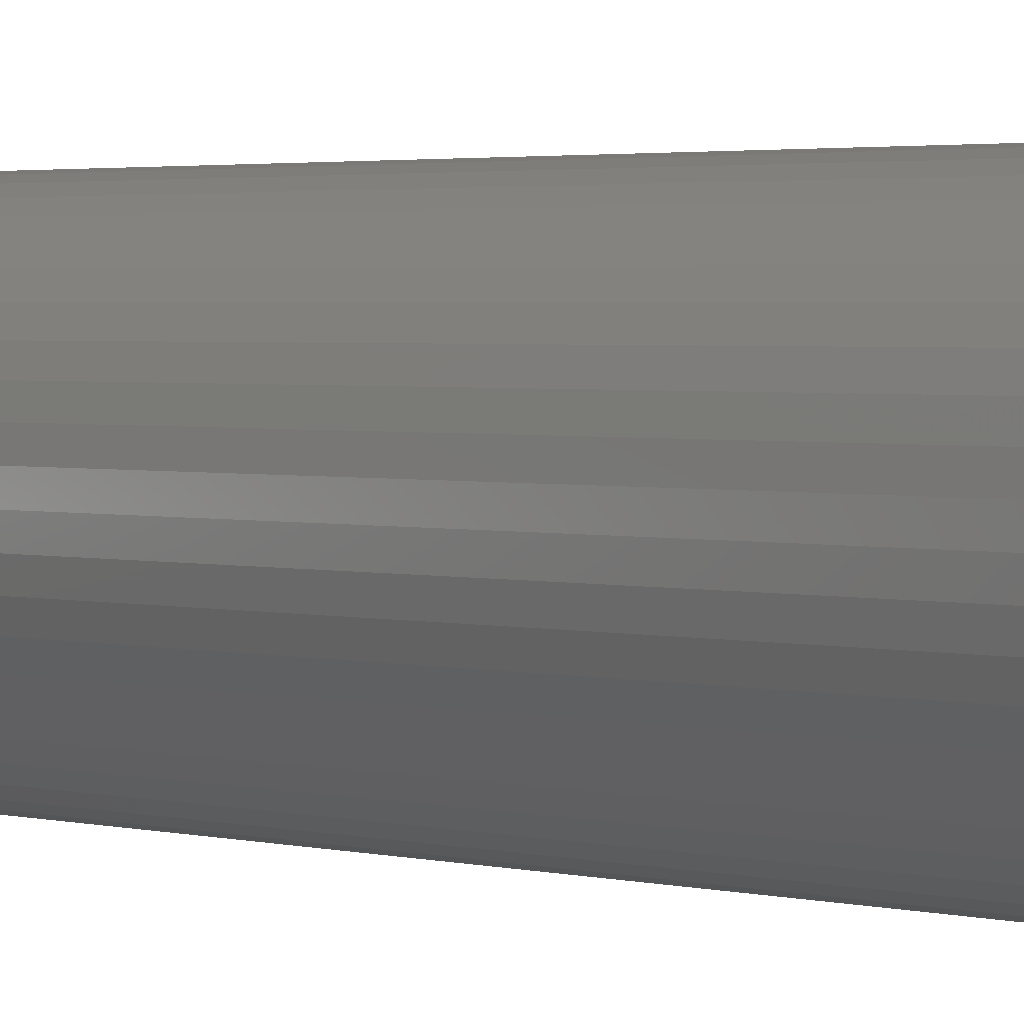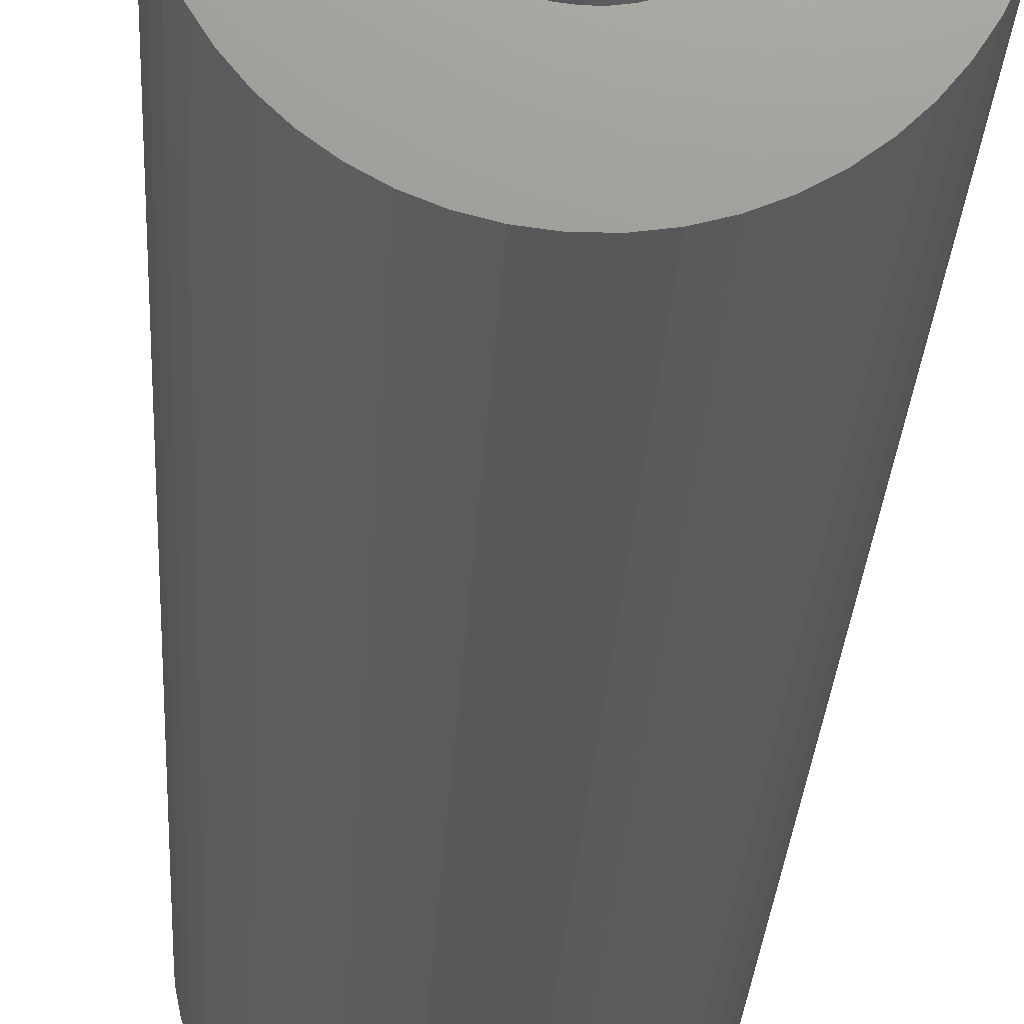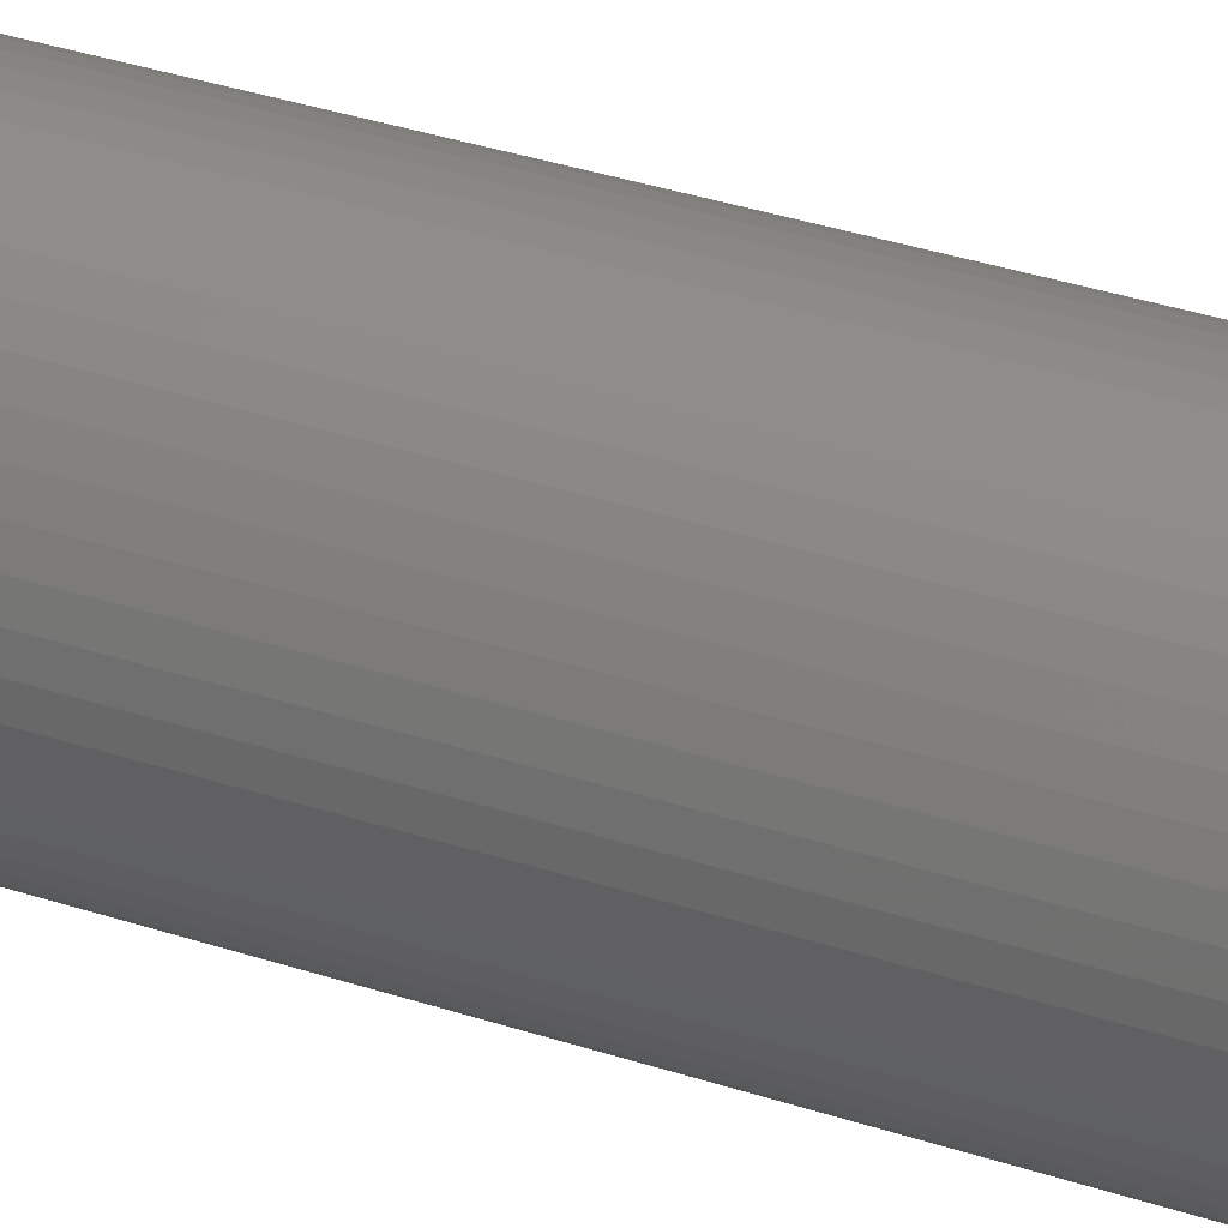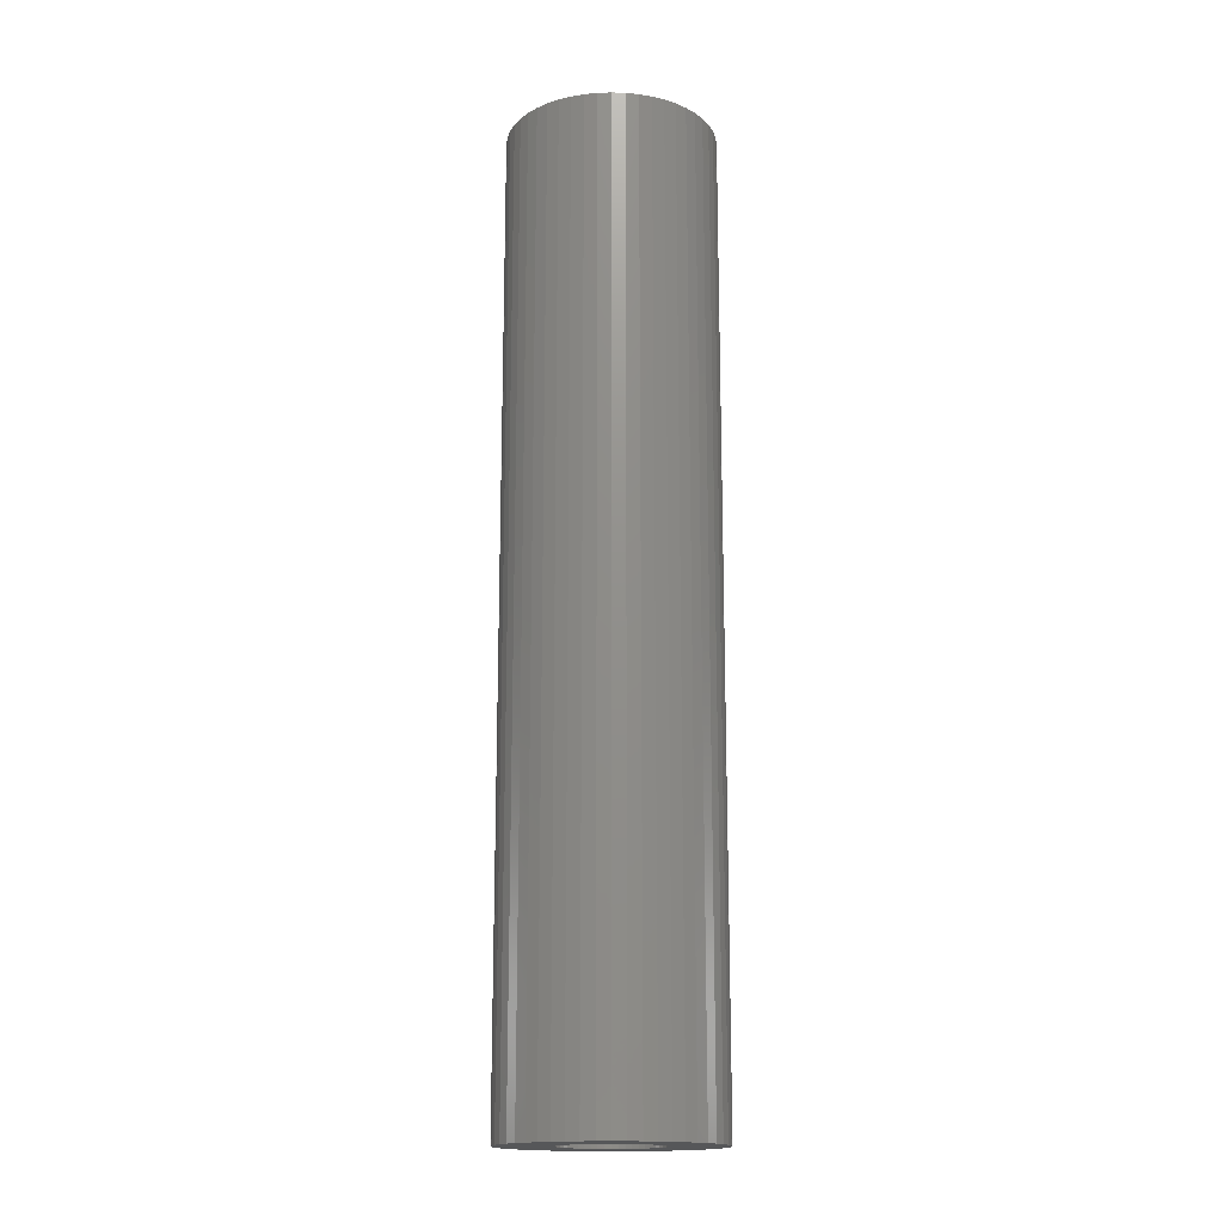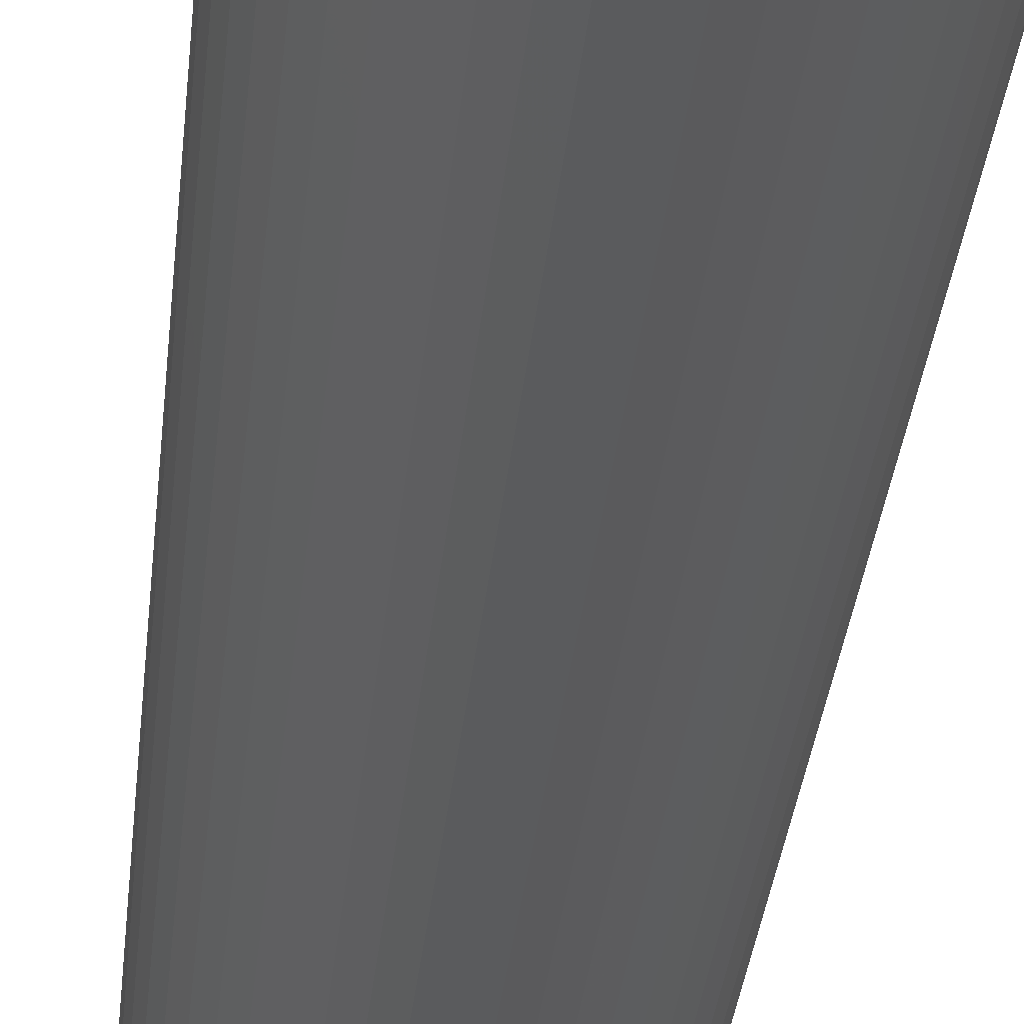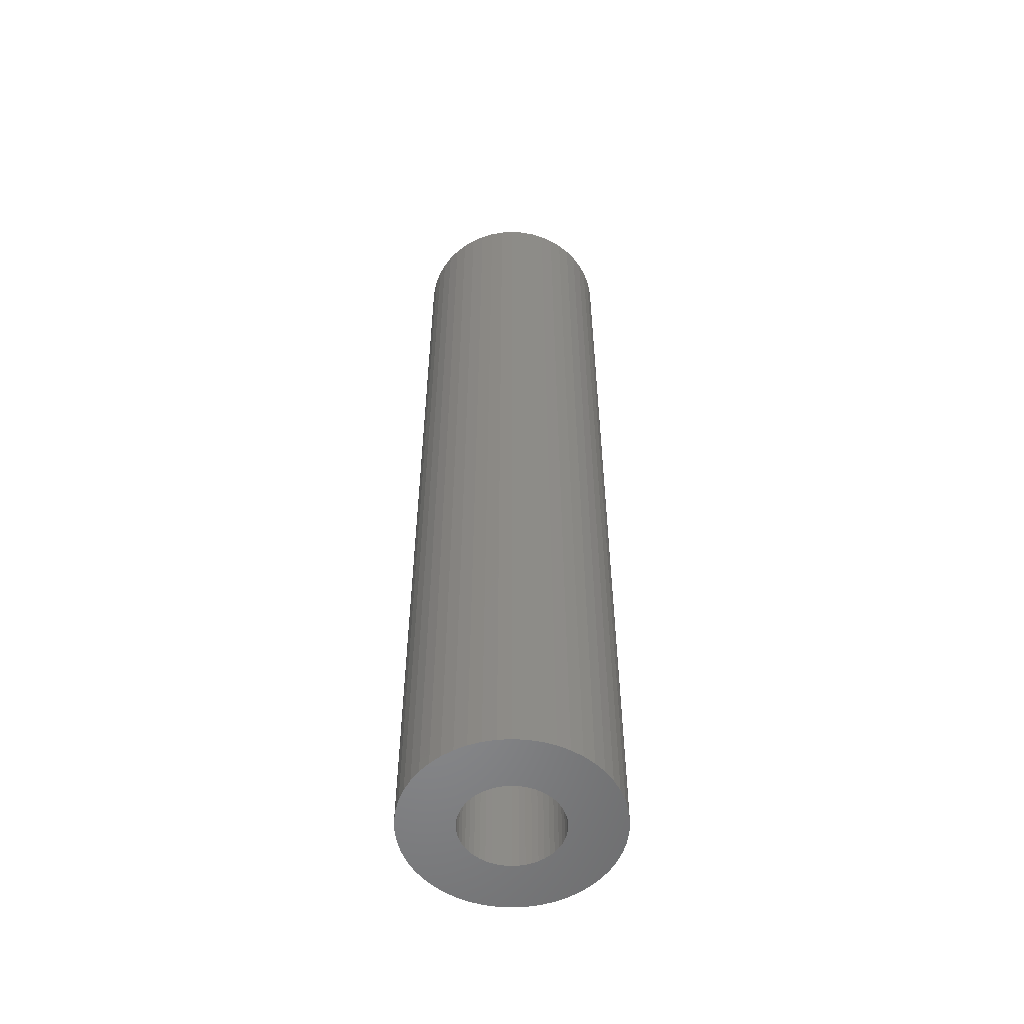
<metadata>
{"format":"stl","ext":"stl","renderer":"f3d","projection":"perspective","resolution":1024,"background":"white","views":[{"elev":1.8,"azim":141.0,"up":"+Y"},{"elev":-19.4,"azim":-2.2,"up":"+Y"},{"elev":33.9,"azim":-65.5,"up":"+Y"},{"elev":-16.7,"azim":140.4,"up":"+Z"},{"elev":-26.3,"azim":175.4,"up":"+Y"},{"elev":-54.7,"azim":-118.9,"up":"+Z"}]}
</metadata>
<code>
# stl→obj: 200 verts, 400 faces
v 3.022 1.196 15
v 2.848 1.566 -15
v 2.848 1.566 15
v 3.022 1.196 -15
v 2.629 1.91 -15
v 2.629 1.91 15
v 1.384 2.941 -15
v 1.004 3.091 15
v 1.384 2.941 15
v 1.004 3.091 -15
v -1.004 3.091 -15
v -1.384 2.941 15
v -1.004 3.091 15
v -1.384 2.941 -15
v -3.022 1.196 -15
v -2.848 1.566 15
v -2.848 1.566 -15
v -3.022 1.196 15
v 3.148 -0.8082 15
v 3.224 -0.4073 -15
v 3.224 -0.4073 15
v 3.148 -0.8082 -15
v 0.609 3.192 -15
v 0.2041 3.244 15
v 0.609 3.192 15
v 0.2041 3.244 -15
v 2.072 2.504 -15
v 1.741 2.744 15
v 2.072 2.504 15
v 1.741 2.744 -15
v -3.224 0.4073 -15
v -3.148 0.8082 15
v -3.148 0.8082 -15
v -3.224 0.4073 15
v -2.629 1.91 -15
v -2.369 2.225 15
v -2.369 2.225 -15
v -2.629 1.91 15
v -1.741 2.744 15
v -1.741 2.744 -15
v -0.2041 3.244 -15
v -0.609 3.192 15
v -0.2041 3.244 15
v -0.609 3.192 -15
v 3.25 0 15
v 3.224 0.4073 -15
v 3.224 0.4073 15
v 3.25 0 -15
v 3.022 -1.196 15
v 3.022 -1.196 -15
v 1.741 -2.744 -15
v 2.072 -2.504 15
v 1.741 -2.744 15
v 2.072 -2.504 -15
v 3.148 0.8082 -15
v 3.148 0.8082 15
v 2.369 2.225 -15
v 2.369 2.225 15
v -3.25 0 -15
v -3.25 0 15
v 1.55 0 15
v 1.538 0.1943 15
v 1.501 0.3855 15
v 1.538 -0.1943 15
v 1.441 0.5706 15
v 1.358 0.7467 15
v 1.501 -0.3855 15
v 1.254 0.9111 15
v 1.13 1.061 15
v 1.441 -0.5706 15
v 0.988 1.194 15
v 2.848 -1.566 15
v 1.358 -0.7467 15
v 0.8305 1.309 15
v 0.66 1.402 15
v 0.479 1.474 15
v 0.2904 1.523 15
v 0.09732 1.547 15
v -0.09732 1.547 15
v -0.2904 1.523 15
v -0.479 1.474 15
v -0.66 1.402 15
v -0.8305 1.309 15
v -0.988 1.194 15
v -2.072 2.504 15
v -1.13 1.061 15
v -1.254 0.9111 15
v -1.358 0.7467 15
v 2.629 -1.91 15
v 1.254 -0.9111 15
v 2.369 -2.225 15
v 1.13 -1.061 15
v 0.988 -1.194 15
v 0.8305 -1.309 15
v 1.384 -2.941 15
v 0.66 -1.402 15
v 1.004 -3.091 15
v 0.479 -1.474 15
v 0.609 -3.192 15
v 0.2904 -1.523 15
v 0.2041 -3.244 15
v 0.09732 -1.547 15
v -0.09732 -1.547 15
v -0.2041 -3.244 15
v -0.2904 -1.523 15
v -0.609 -3.192 15
v -0.479 -1.474 15
v -1.004 -3.091 15
v -0.66 -1.402 15
v -1.384 -2.941 15
v -0.8305 -1.309 15
v -1.741 -2.744 15
v -0.988 -1.194 15
v -2.072 -2.504 15
v -1.13 -1.061 15
v -2.369 -2.225 15
v -1.254 -0.9111 15
v -2.629 -1.91 15
v -1.358 -0.7467 15
v -2.848 -1.566 15
v -1.441 -0.5706 15
v -3.022 -1.196 15
v -1.501 -0.3855 15
v -3.148 -0.8082 15
v -1.538 -0.1943 15
v -3.224 -0.4073 15
v -1.55 0 15
v -1.441 0.5706 15
v -1.501 0.3855 15
v -1.538 0.1943 15
v -2.072 2.504 -15
v -0.2041 -3.244 -15
v 0.2041 -3.244 -15
v -3.022 -1.196 -15
v -3.148 -0.8082 -15
v -2.848 -1.566 -15
v 0.609 -3.192 -15
v 1.55 0 -15
v 1.538 -0.1943 -15
v 1.501 -0.3855 -15
v 1.538 0.1943 -15
v 1.441 -0.5706 -15
v 2.848 -1.566 -15
v 1.358 -0.7467 -15
v 2.629 -1.91 -15
v 1.501 0.3855 -15
v 1.254 -0.9111 -15
v 2.369 -2.225 -15
v 1.13 -1.061 -15
v 1.441 0.5706 -15
v 0.988 -1.194 -15
v 1.358 0.7467 -15
v 0.8305 -1.309 -15
v 1.384 -2.941 -15
v 0.66 -1.402 -15
v 1.004 -3.091 -15
v 0.479 -1.474 -15
v 0.2904 -1.523 -15
v 0.09732 -1.547 -15
v -0.09732 -1.547 -15
v -0.2904 -1.523 -15
v -0.609 -3.192 -15
v -0.479 -1.474 -15
v -1.004 -3.091 -15
v -0.66 -1.402 -15
v -1.384 -2.941 -15
v -0.8305 -1.309 -15
v -1.741 -2.744 -15
v -0.988 -1.194 -15
v -2.072 -2.504 -15
v -1.13 -1.061 -15
v -2.369 -2.225 -15
v -1.254 -0.9111 -15
v -2.629 -1.91 -15
v -1.358 -0.7467 -15
v 1.254 0.9111 -15
v 1.13 1.061 -15
v 0.988 1.194 -15
v 0.8305 1.309 -15
v 0.66 1.402 -15
v 0.479 1.474 -15
v 0.2904 1.523 -15
v 0.09732 1.547 -15
v -0.09732 1.547 -15
v -0.2904 1.523 -15
v -0.479 1.474 -15
v -0.66 1.402 -15
v -0.8305 1.309 -15
v -0.988 1.194 -15
v -1.13 1.061 -15
v -1.254 0.9111 -15
v -1.358 0.7467 -15
v -1.441 0.5706 -15
v -1.501 0.3855 -15
v -1.538 0.1943 -15
v -1.55 0 -15
v -1.441 -0.5706 -15
v -1.501 -0.3855 -15
v -1.538 -0.1943 -15
v -3.224 -0.4073 -15
f 1 2 3
f 2 1 4
f 3 5 6
f 5 3 2
f 7 8 9
f 8 7 10
f 11 12 13
f 12 11 14
f 15 16 17
f 16 15 18
f 19 20 21
f 20 19 22
f 23 24 25
f 24 23 26
f 27 28 29
f 28 27 30
f 31 32 33
f 32 31 34
f 35 36 37
f 36 35 38
f 14 39 12
f 39 14 40
f 41 42 43
f 42 41 44
f 45 46 47
f 46 45 48
f 49 22 19
f 22 49 50
f 51 52 53
f 52 51 54
f 47 55 56
f 55 47 46
f 56 4 1
f 4 56 55
f 57 29 58
f 29 57 27
f 26 43 24
f 43 26 41
f 10 25 8
f 25 10 23
f 30 9 28
f 9 30 7
f 59 34 31
f 34 59 60
f 61 45 47
f 62 47 56
f 45 61 21
f 63 56 1
f 64 21 61
f 65 1 3
f 21 64 19
f 66 3 6
f 67 19 64
f 68 6 58
f 19 67 49
f 69 58 29
f 70 49 67
f 71 29 28
f 49 70 72
f 73 72 70
f 47 62 61
f 56 63 62
f 1 65 63
f 74 28 9
f 3 66 65
f 6 68 66
f 58 69 68
f 75 9 8
f 29 71 69
f 28 74 71
f 9 75 74
f 76 8 25
f 8 76 75
f 25 77 76
f 24 77 25
f 24 78 77
f 24 79 78
f 43 79 24
f 43 80 79
f 42 80 43
f 80 42 81
f 13 81 42
f 81 13 82
f 12 82 13
f 82 12 83
f 39 83 12
f 83 39 84
f 85 84 39
f 84 85 86
f 36 86 85
f 86 36 87
f 38 87 36
f 87 38 88
f 16 88 38
f 72 73 89
f 90 89 73
f 89 90 91
f 92 91 90
f 91 92 52
f 93 52 92
f 52 93 53
f 94 53 93
f 53 94 95
f 96 95 94
f 95 96 97
f 98 97 96
f 97 98 99
f 100 99 98
f 100 101 99
f 102 101 100
f 103 101 102
f 103 104 101
f 105 104 103
f 106 105 107
f 105 106 104
f 108 107 109
f 110 109 111
f 112 111 113
f 107 108 106
f 114 113 115
f 116 115 117
f 118 117 119
f 109 110 108
f 120 119 121
f 122 121 123
f 124 123 125
f 126 125 127
f 88 16 128
f 111 112 110
f 18 128 16
f 113 114 112
f 128 18 129
f 115 116 114
f 32 129 18
f 117 118 116
f 129 32 130
f 119 120 118
f 34 130 32
f 121 122 120
f 130 34 127
f 123 124 122
f 60 127 34
f 125 126 124
f 127 60 126
f 33 18 15
f 18 33 32
f 17 38 35
f 38 17 16
f 44 13 42
f 13 44 11
f 40 85 39
f 85 40 131
f 131 36 85
f 36 131 37
f 132 101 104
f 101 132 133
f 134 124 135
f 124 134 122
f 136 122 134
f 122 136 120
f 133 99 101
f 99 133 137
f 6 57 58
f 57 6 5
f 21 48 45
f 48 21 20
f 138 48 20
f 139 20 22
f 48 138 46
f 140 22 50
f 141 46 138
f 142 50 143
f 46 141 55
f 144 143 145
f 146 55 141
f 147 145 148
f 55 146 4
f 149 148 54
f 150 4 146
f 151 54 51
f 4 150 2
f 152 2 150
f 20 139 138
f 22 140 139
f 50 142 140
f 153 51 154
f 143 144 142
f 145 147 144
f 148 149 147
f 155 154 156
f 54 151 149
f 51 153 151
f 154 155 153
f 157 156 137
f 156 157 155
f 137 158 157
f 133 158 137
f 133 159 158
f 133 160 159
f 132 160 133
f 132 161 160
f 162 161 132
f 161 162 163
f 164 163 162
f 163 164 165
f 166 165 164
f 165 166 167
f 168 167 166
f 167 168 169
f 170 169 168
f 169 170 171
f 172 171 170
f 171 172 173
f 174 173 172
f 173 174 175
f 136 175 174
f 2 152 5
f 176 5 152
f 5 176 57
f 177 57 176
f 57 177 27
f 178 27 177
f 27 178 30
f 179 30 178
f 30 179 7
f 180 7 179
f 7 180 10
f 181 10 180
f 10 181 23
f 182 23 181
f 182 26 23
f 183 26 182
f 184 26 183
f 184 41 26
f 185 41 184
f 44 185 186
f 185 44 41
f 11 186 187
f 14 187 188
f 40 188 189
f 186 11 44
f 131 189 190
f 37 190 191
f 35 191 192
f 187 14 11
f 17 192 193
f 15 193 194
f 33 194 195
f 31 195 196
f 175 136 197
f 188 40 14
f 134 197 136
f 189 131 40
f 197 134 198
f 190 37 131
f 135 198 134
f 191 35 37
f 198 135 199
f 192 17 35
f 200 199 135
f 193 15 17
f 199 200 196
f 194 33 15
f 59 196 200
f 195 31 33
f 196 59 31
f 137 97 99
f 97 137 156
f 154 53 95
f 53 154 51
f 156 95 97
f 95 156 154
f 54 91 52
f 91 54 148
f 72 50 49
f 50 72 143
f 89 143 72
f 143 89 145
f 170 112 114
f 112 170 168
f 164 106 108
f 106 164 162
f 162 104 106
f 104 162 132
f 172 118 174
f 118 172 116
f 172 114 116
f 114 172 170
f 135 126 200
f 126 135 124
f 200 60 59
f 60 200 126
f 91 145 89
f 145 91 148
f 168 110 112
f 110 168 166
f 174 120 136
f 120 174 118
f 166 108 110
f 108 166 164
f 138 62 141
f 62 138 61
f 127 195 130
f 195 127 196
f 184 78 79
f 78 184 183
f 159 103 102
f 103 159 160
f 178 69 71
f 69 178 177
f 190 84 86
f 84 190 189
f 187 81 82
f 81 187 186
f 150 66 152
f 66 150 65
f 152 68 176
f 68 152 66
f 181 75 76
f 75 181 180
f 182 76 77
f 76 182 181
f 179 71 74
f 71 179 178
f 128 192 88
f 192 128 193
f 87 190 86
f 190 87 191
f 129 193 128
f 193 129 194
f 188 82 83
f 82 188 187
f 186 80 81
f 80 186 185
f 155 98 96
f 98 155 157
f 146 65 150
f 65 146 63
f 141 63 146
f 63 141 62
f 176 69 177
f 69 176 68
f 183 77 78
f 77 183 182
f 180 74 75
f 74 180 179
f 88 191 87
f 191 88 192
f 130 194 129
f 194 130 195
f 189 83 84
f 83 189 188
f 185 79 80
f 79 185 184
f 139 61 138
f 61 139 64
f 142 67 140
f 67 142 70
f 140 64 139
f 64 140 67
f 169 115 113
f 115 169 171
f 115 173 117
f 173 115 171
f 151 94 93
f 94 151 153
f 161 107 105
f 107 161 163
f 121 198 123
f 198 121 197
f 149 90 147
f 90 149 92
f 153 96 94
f 96 153 155
f 144 70 142
f 70 144 73
f 147 73 144
f 73 147 90
f 160 105 103
f 105 160 161
f 163 109 107
f 109 163 165
f 117 175 119
f 175 117 173
f 119 197 121
f 197 119 175
f 123 199 125
f 199 123 198
f 125 196 127
f 196 125 199
f 149 93 92
f 93 149 151
f 157 100 98
f 100 157 158
f 158 102 100
f 102 158 159
f 165 111 109
f 111 165 167
f 167 113 111
f 113 167 169

</code>
